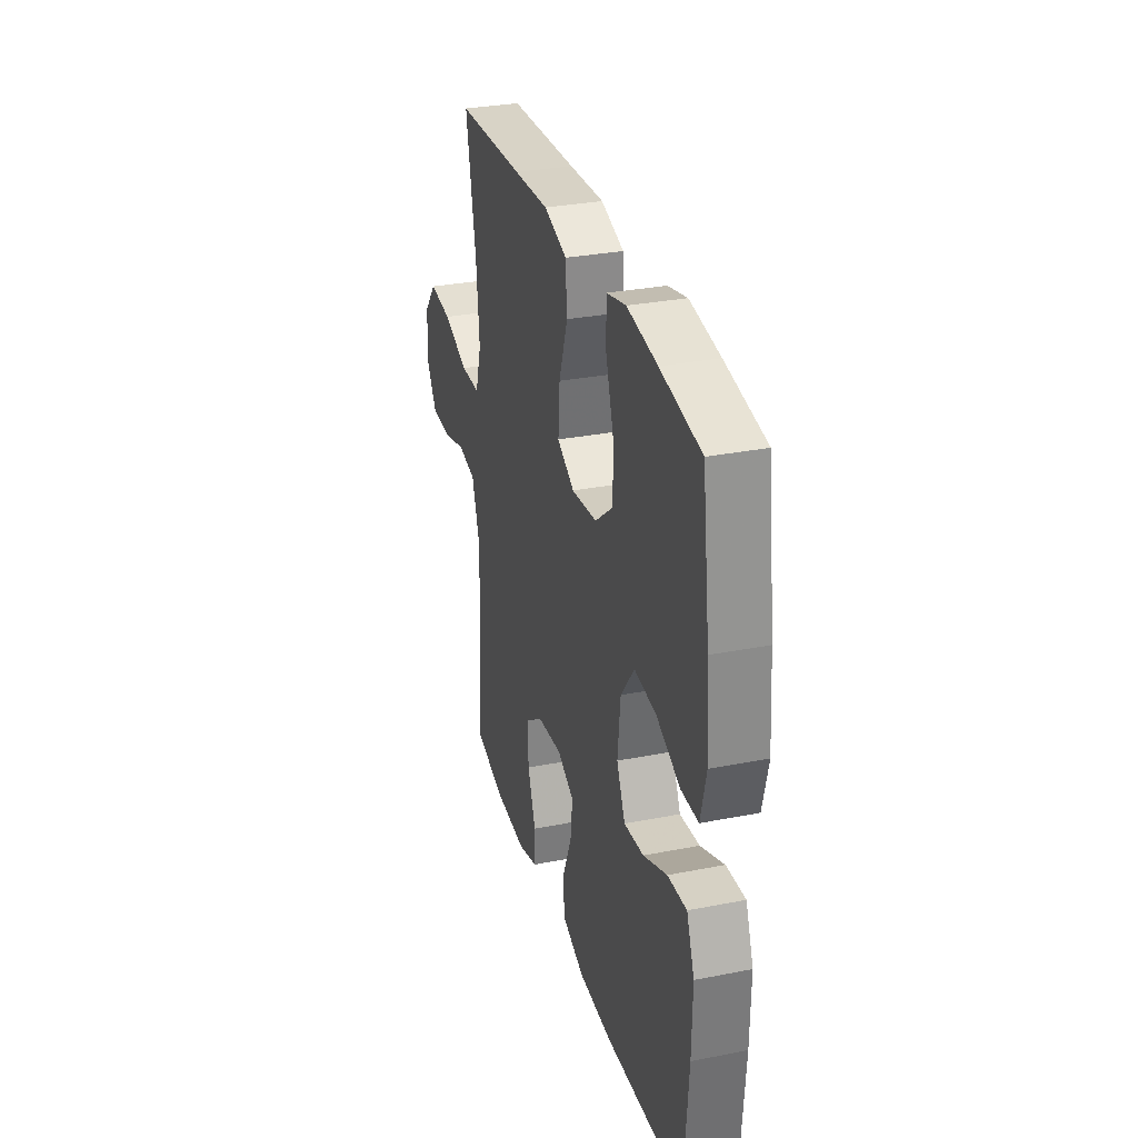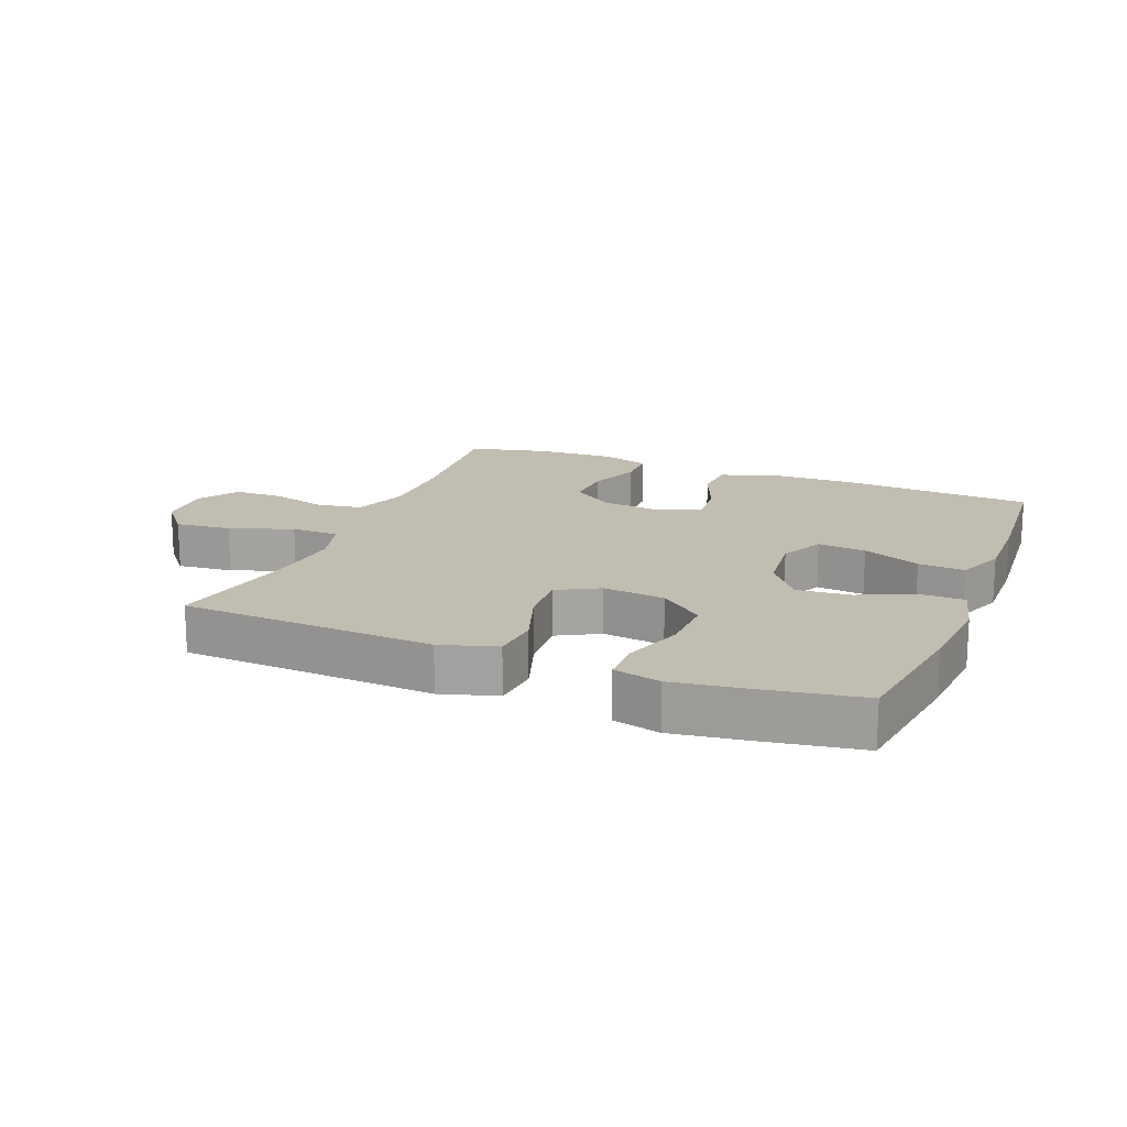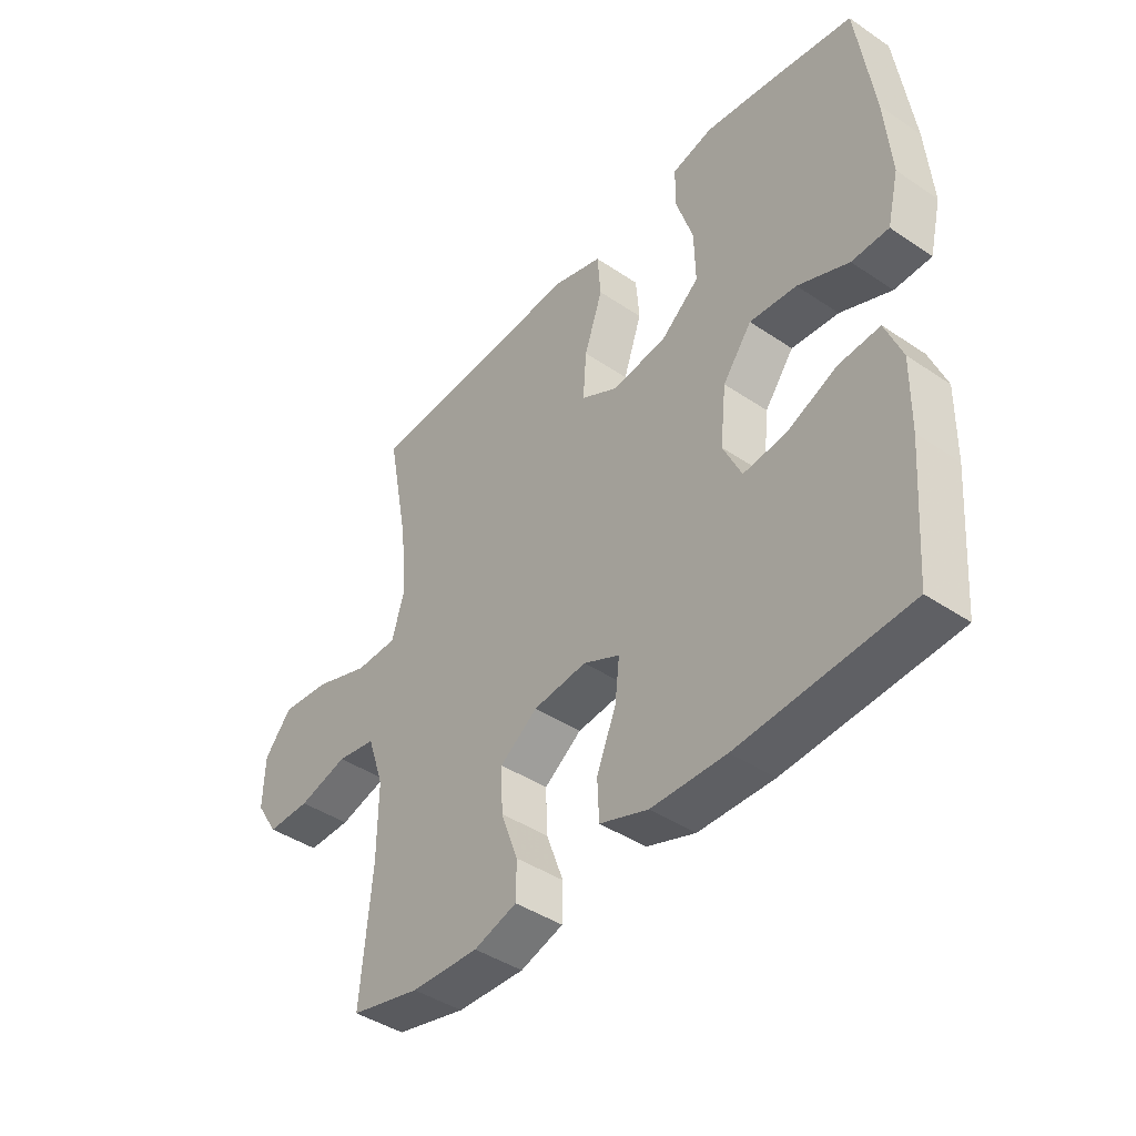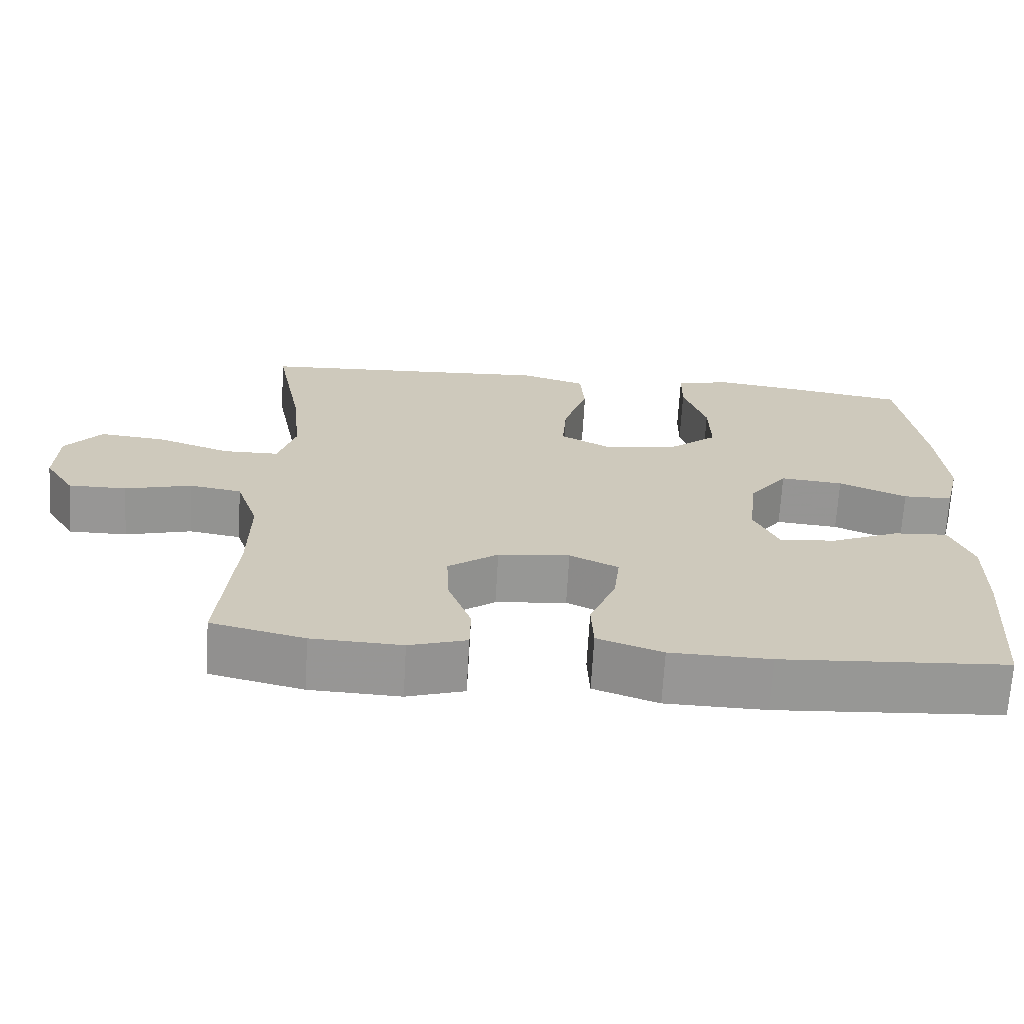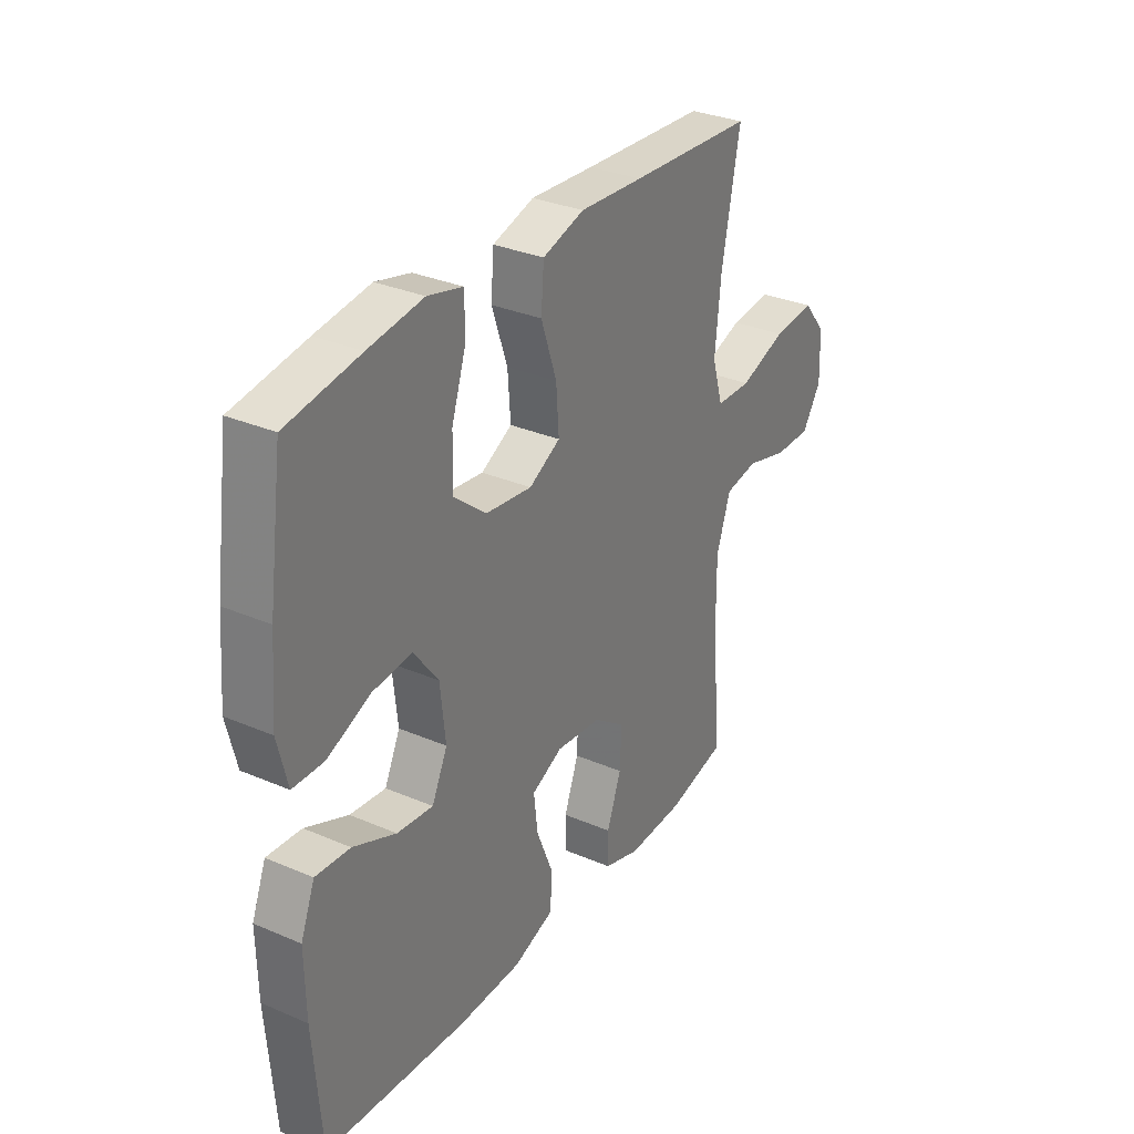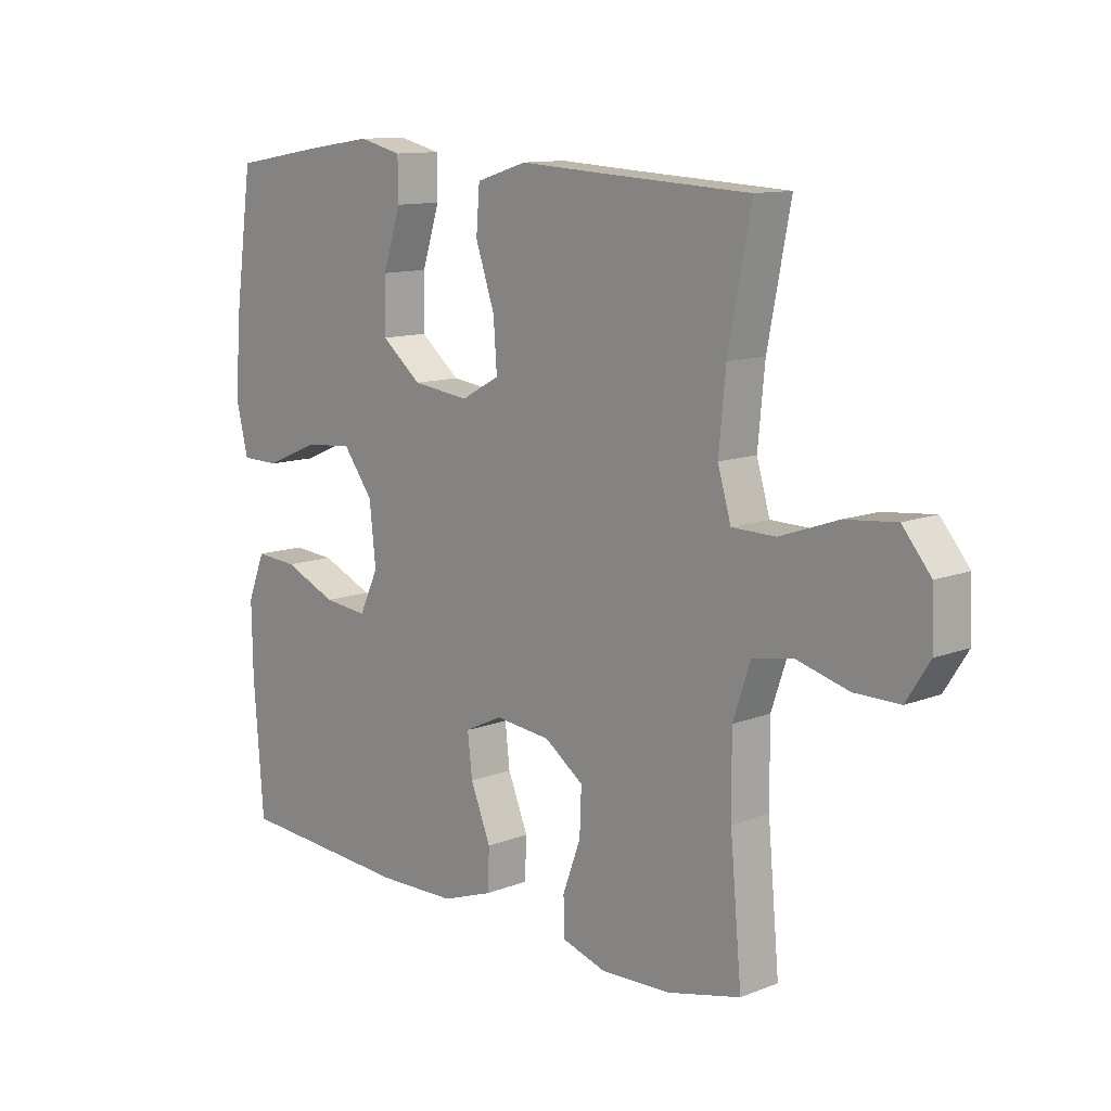
<metadata>
{"format":"obj","ext":"obj","renderer":"f3d","projection":"perspective","resolution":1024,"background":"white","views":[{"elev":31.0,"azim":74.3,"up":"+Z"},{"elev":16.9,"azim":21.9,"up":"+Y"},{"elev":-42.7,"azim":51.2,"up":"+Z"},{"elev":-68.0,"azim":-3.3,"up":"+Z"},{"elev":31.4,"azim":121.4,"up":"+Z"},{"elev":11.7,"azim":-133.0,"up":"+Z"}]}
</metadata>
<code>
v 0.5 0.07 0.5
v 0.53 0.07 0.284
v 0.541 0.07 0.148
v 0.52 0.07 0.062
v 0.454 0.07 0.061
v 0.363 0.07 0.1
v 0.279 0.07 0.108
v 0.227 0.07 0.039
v 0.216 0.07 -0.063
v 0.249 0.07 -0.133
v 0.325 0.07 -0.125
v 0.416 0.07 -0.086
v 0.489 0.07 -0.081
v 0.519 0.07 -0.157
v 0.517 0.07 -0.279
v 0.5 0.07 -0.5
v 0.199 0.07 -0.52
v 0.065 0.07 -0.517
v -0.022 0.07 -0.486
v -0.025 0.07 -0.416
v 0.01 0.07 -0.33
v 0.018 0.07 -0.259
v -0.047 0.07 -0.228
v -0.143 0.07 -0.238
v -0.21 0.07 -0.286
v -0.207 0.07 -0.363
v -0.176 0.07 -0.447
v -0.177 0.07 -0.511
v -0.254 0.07 -0.535
v -0.375 0.07 -0.53
v -0.5 0.07 -0.5
v -0.48 0.07 -0.279
v -0.479 0.07 -0.149
v -0.509 0.07 -0.06
v -0.579 0.07 -0.048
v -0.668 0.07 -0.072
v -0.746 0.07 -0.072
v -0.786 0.07 -0.009
v -0.783 0.07 0.081
v -0.734 0.07 0.14
v -0.646 0.07 0.131
v -0.547 0.07 0.096
v -0.472 0.07 0.097
v -0.449 0.07 0.175
v -0.461 0.07 0.298
v -0.5 0.07 0.5
v -0.236 0.07 0.514
v -0.101 0.07 0.522
v -0.013 0.07 0.495
v -0.007 0.07 0.419
v -0.04 0.07 0.322
v -0.046 0.07 0.239
v 0.02 0.07 0.203
v 0.118 0.07 0.215
v 0.187 0.07 0.271
v 0.185 0.07 0.361
v 0.154 0.07 0.456
v 0.155 0.07 0.525
v 0.229 0.07 0.543
v 0.345 0.07 0.526
v 0.5 0 0.5
v 0.53 0 0.284
v 0.541 0 0.148
v 0.52 0 0.062
v 0.454 0 0.061
v 0.363 0 0.1
v 0.279 0 0.108
v 0.227 0 0.039
v 0.216 0 -0.063
v 0.249 0 -0.133
v 0.325 0 -0.125
v 0.416 0 -0.086
v 0.489 0 -0.081
v 0.519 0 -0.157
v 0.517 0 -0.279
v 0.5 0 -0.5
v 0.199 0 -0.52
v 0.065 0 -0.517
v -0.022 0 -0.486
v -0.025 0 -0.416
v 0.01 0 -0.33
v 0.018 0 -0.259
v -0.047 0 -0.228
v -0.143 0 -0.238
v -0.21 0 -0.286
v -0.207 0 -0.363
v -0.176 0 -0.447
v -0.177 0 -0.511
v -0.254 0 -0.535
v -0.375 0 -0.53
v -0.5 0 -0.5
v -0.48 0 -0.279
v -0.479 0 -0.149
v -0.509 0 -0.06
v -0.579 0 -0.048
v -0.668 0 -0.072
v -0.746 0 -0.072
v -0.786 0 -0.009
v -0.783 0 0.081
v -0.734 0 0.14
v -0.646 0 0.131
v -0.547 0 0.096
v -0.472 0 0.097
v -0.449 0 0.175
v -0.461 0 0.298
v -0.5 0 0.5
v -0.236 0 0.514
v -0.101 0 0.522
v -0.013 0 0.495
v -0.007 0 0.419
v -0.04 0 0.322
v -0.046 0 0.239
v 0.02 0 0.203
v 0.118 0 0.215
v 0.187 0 0.271
v 0.185 0 0.361
v 0.154 0 0.456
v 0.155 0 0.525
v 0.229 0 0.543
v 0.345 0 0.526
f 4 5 6
f 3 4 6
f 2 3 6
f 1 2 6
f 60 1 6
f 59 60 6
f 58 59 6
f 57 58 6
f 56 57 6
f 55 56 6 7
f 54 55 7 8
f 53 54 8 9
f 52 53 9 10
f 49 50 51
f 48 49 51
f 47 48 51
f 47 51 52
f 46 47 52
f 45 46 52
f 44 45 52 10
f 40 41 42
f 39 40 42
f 38 39 42
f 37 38 42
f 36 37 42
f 35 36 42
f 34 35 42 43
f 43 44 10
f 34 43 10
f 33 34 10
f 30 31 32
f 29 30 32
f 28 29 32
f 27 28 32
f 26 27 32
f 25 26 32 33
f 19 20 21
f 18 19 21
f 17 18 21
f 16 17 21
f 15 16 21
f 14 15 21
f 13 14 21
f 12 13 21
f 11 12 21
f 10 11 21 22
f 24 25 33
f 23 24 33 10
f 10 22 23
f 66 65 64
f 66 64 63
f 66 63 62
f 66 62 61
f 66 61 120
f 66 120 119
f 66 119 118
f 66 118 117
f 66 117 116
f 67 66 116 115
f 68 67 115 114
f 69 68 114 113
f 70 69 113 112
f 111 110 109
f 111 109 108
f 111 108 107
f 112 111 107
f 112 107 106
f 112 106 105
f 70 112 105 104
f 102 101 100
f 102 100 99
f 102 99 98
f 102 98 97
f 102 97 96
f 102 96 95
f 103 102 95 94
f 70 104 103
f 70 103 94
f 70 94 93
f 92 91 90
f 92 90 89
f 92 89 88
f 92 88 87
f 92 87 86
f 93 92 86 85
f 81 80 79
f 81 79 78
f 81 78 77
f 81 77 76
f 81 76 75
f 81 75 74
f 81 74 73
f 81 73 72
f 81 72 71
f 82 81 71 70
f 93 85 84
f 70 93 84 83
f 83 82 70
f 1 61 62 2
f 2 62 63 3
f 3 63 64 4
f 4 64 65 5
f 5 65 66 6
f 6 66 67 7
f 7 67 68 8
f 8 68 69 9
f 9 69 70 10
f 10 70 71 11
f 11 71 72 12
f 12 72 73 13
f 13 73 74 14
f 14 74 75 15
f 15 75 76 16
f 16 76 77 17
f 17 77 78 18
f 18 78 79 19
f 19 79 80 20
f 20 80 81 21
f 21 81 82 22
f 22 82 83 23
f 23 83 84 24
f 24 84 85 25
f 25 85 86 26
f 26 86 87 27
f 27 87 88 28
f 28 88 89 29
f 29 89 90 30
f 30 90 91 31
f 31 91 92 32
f 32 92 93 33
f 33 93 94 34
f 34 94 95 35
f 35 95 96 36
f 36 96 97 37
f 37 97 98 38
f 38 98 99 39
f 39 99 100 40
f 40 100 101 41
f 41 101 102 42
f 42 102 103 43
f 43 103 104 44
f 44 104 105 45
f 45 105 106 46
f 46 106 107 47
f 47 107 108 48
f 48 108 109 49
f 49 109 110 50
f 50 110 111 51
f 51 111 112 52
f 52 112 113 53
f 53 113 114 54
f 54 114 115 55
f 55 115 116 56
f 56 116 117 57
f 57 117 118 58
f 58 118 119 59
f 59 119 120 60
f 60 120 61 1

</code>
